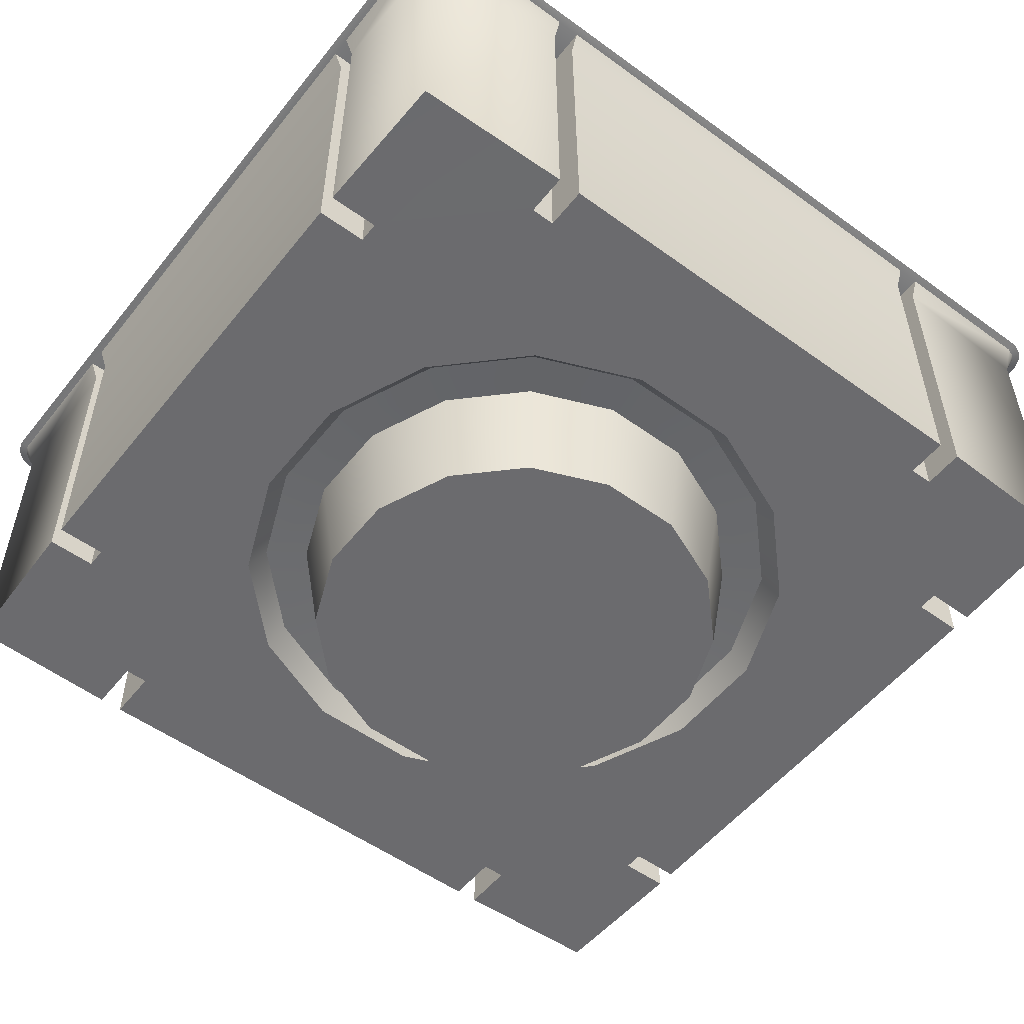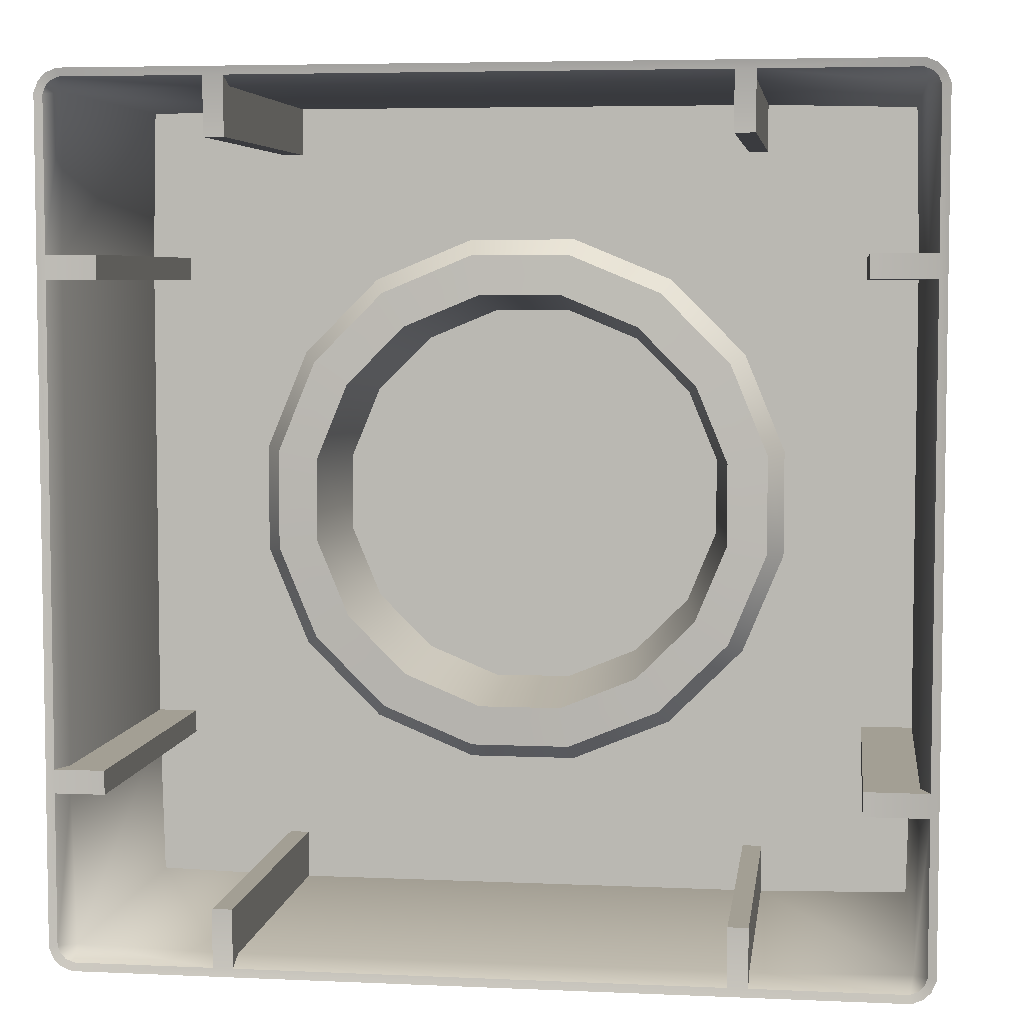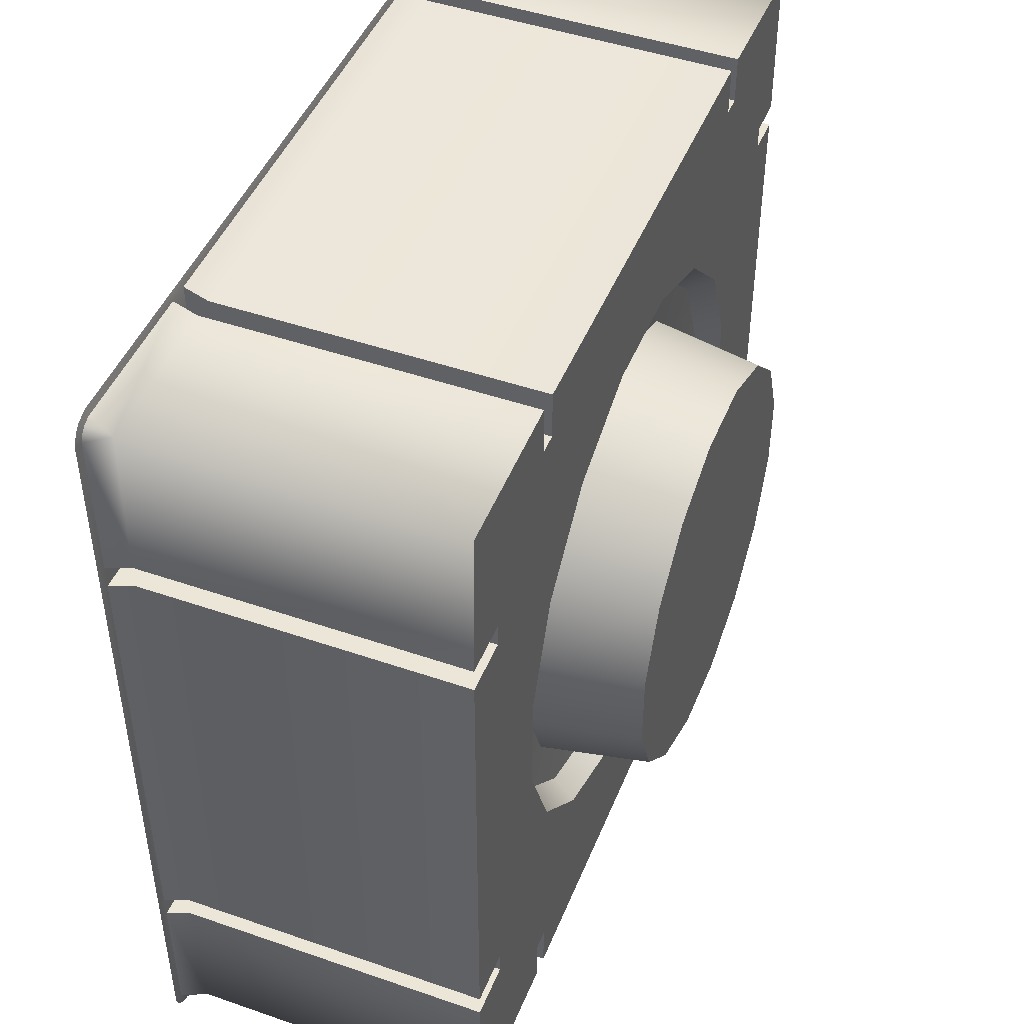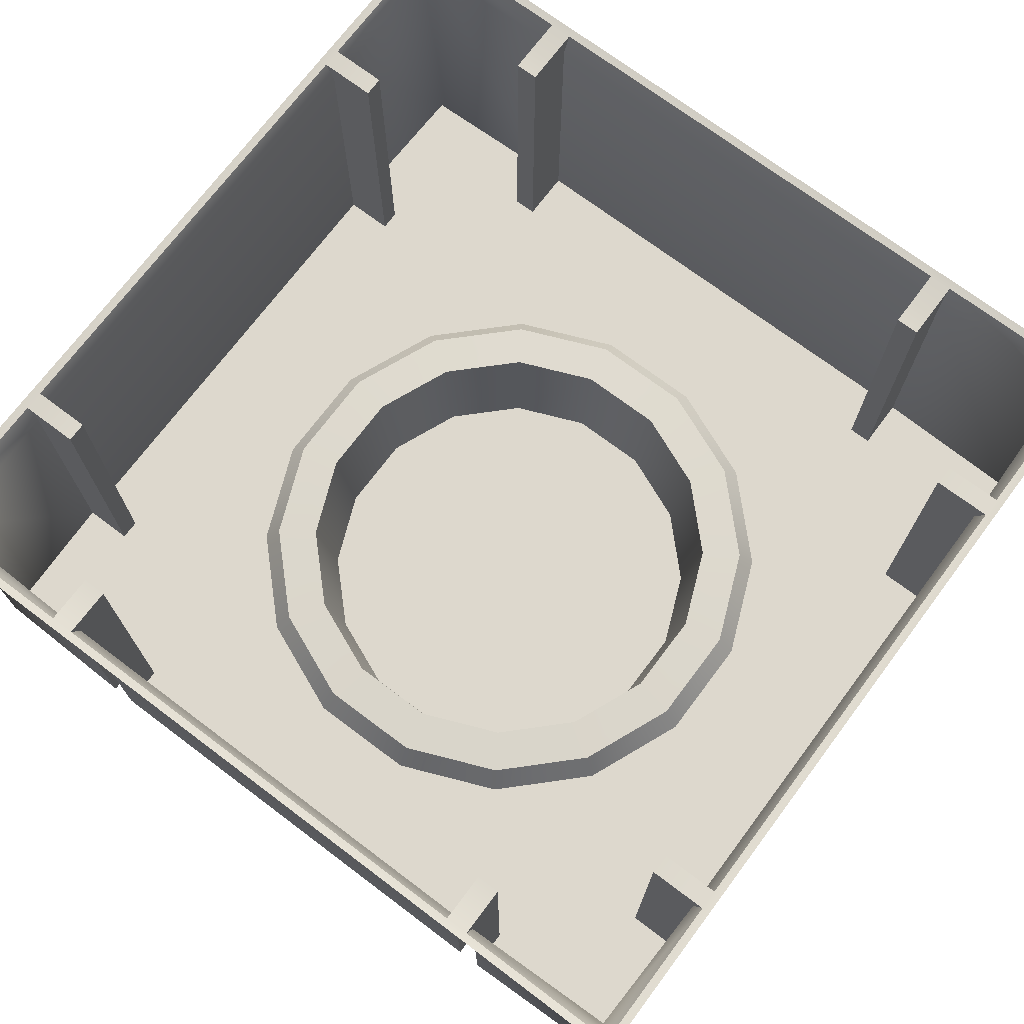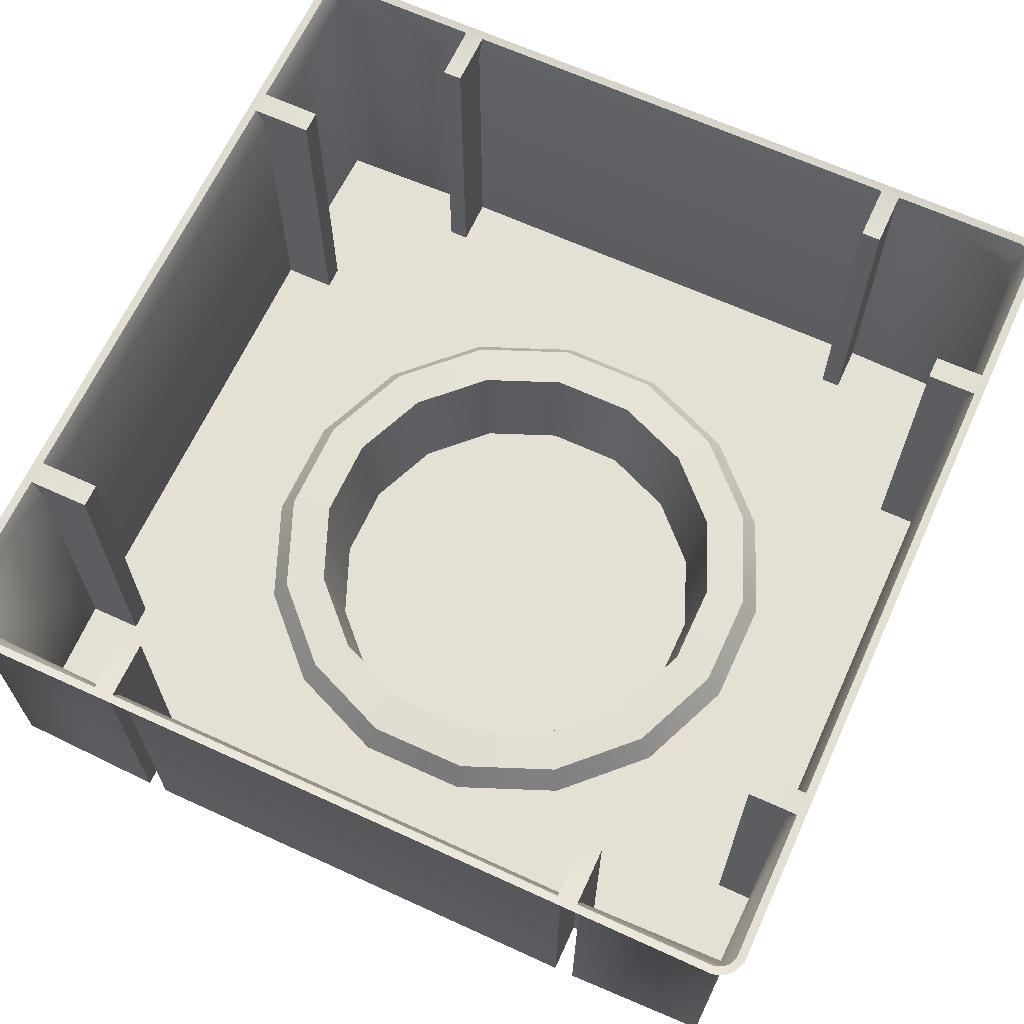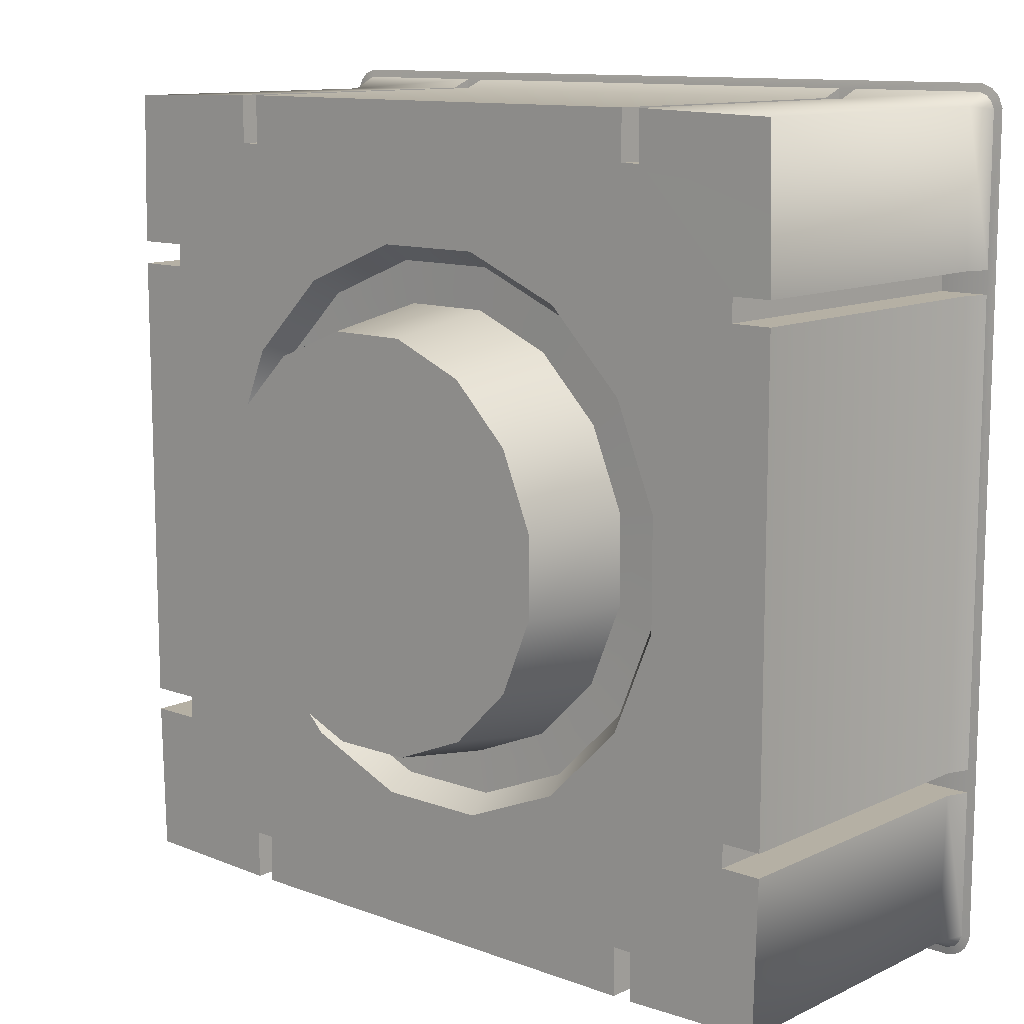
<metadata>
{"format":"obj","ext":"obj","renderer":"f3d","projection":"perspective","resolution":1024,"background":"white","views":[{"elev":-53.5,"azim":52.3,"up":"+Y"},{"elev":5.4,"azim":-172.2,"up":"+Z"},{"elev":46.5,"azim":-68.5,"up":"+Z"},{"elev":72.3,"azim":126.9,"up":"+Y"},{"elev":65.8,"azim":24.7,"up":"+Y"},{"elev":11.6,"azim":41.7,"up":"+Z"}]}
</metadata>
<code>
o BuddyDroid_01_rig.037_BuddyDroid_01_rig.038
v -1.736 42.29 -7.503
v -3.931 42.29 -7.503
v -3.931 40.83 -7.503
v -3.931 42.29 -3.651
v -1.736 42.29 -3.651
v -1.736 40.83 -3.651
v -0.9702 42.29 -4.488
v -0.9701 42.29 -6.666
v -0.9701 40.83 -6.666
v -4.747 42.29 -6.666
v -4.747 42.29 -4.488
v -4.747 40.83 -4.488
v -1.736 40.83 -7.276
v -1.644 40.83 -7.276
v -1.644 42.39 -7.276
v -1.736 42.39 -7.276
v -4.022 40.83 -7.276
v -3.931 40.83 -7.276
v -3.931 42.39 -7.276
v -4.022 42.39 -7.276
v -1.644 40.83 -3.876
v -1.736 40.83 -3.876
v -1.736 42.39 -3.876
v -1.644 42.39 -3.876
v -3.931 40.83 -3.876
v -4.022 40.83 -3.876
v -4.022 42.39 -3.876
v -3.931 42.39 -3.876
v -4.503 40.83 -6.666
v -4.503 40.83 -6.774
v -4.503 42.39 -6.774
v -4.503 42.39 -6.666
v -4.503 40.83 -4.38
v -4.503 40.83 -4.488
v -4.503 42.39 -4.488
v -4.503 42.39 -4.38
v -1.158 40.83 -4.488
v -1.158 40.83 -4.38
v -1.158 42.39 -4.38
v -1.158 42.39 -4.488
v -1.158 40.83 -6.774
v -1.158 40.83 -6.666
v -1.158 42.39 -6.666
v -1.158 42.39 -6.774
v -1.644 40.83 -7.503
v -1.644 42.29 -7.503
v -1.644 42.39 -7.544
v -0.9702 40.83 -4.38
v -0.9702 42.29 -4.38
v -0.9294 42.39 -4.38
v -4.747 40.83 -6.774
v -4.747 42.29 -6.774
v -4.788 42.39 -6.774
v -3.931 42.39 -7.544
v -0.9293 42.39 -6.666
v -4.788 42.39 -4.488
v -0.9702 40.83 -4.488
v -0.9294 42.39 -4.488
v -4.747 40.83 -6.666
v -4.788 42.39 -6.666
v -0.9701 40.83 -6.774
v -0.9701 42.29 -6.774
v -0.9293 42.39 -6.774
v -4.747 40.83 -4.38
v -4.747 42.29 -4.38
v -4.788 42.39 -4.38
v -1.736 40.83 -7.503
v -1.736 42.39 -7.544
v -4.022 40.83 -7.503
v -4.022 42.29 -7.503
v -4.022 42.39 -7.544
v -1.644 40.83 -3.651
v -1.644 42.29 -3.651
v -1.644 42.39 -3.611
v -3.931 40.83 -3.651
v -3.931 42.39 -3.611
v -1.736 42.39 -3.611
v -4.022 40.83 -3.651
v -4.022 42.29 -3.651
v -4.022 42.39 -3.611
v -4.729 40.83 -3.669
v -4.729 40.83 -7.485
v -0.9878 40.83 -7.485
v -0.9879 40.83 -3.669
v -0.9879 42.29 -3.669
v -0.9878 42.29 -7.485
v -4.729 42.29 -7.485
v -4.729 42.29 -3.669
v -4.713 42.39 -7.544
v -4.751 42.39 -7.528
v -4.772 42.39 -7.506
v -4.788 42.39 -7.469
v -1.004 42.39 -3.611
v -0.9667 42.39 -3.626
v -0.9293 42.39 -7.469
v -0.9447 42.39 -7.506
v -0.9665 42.39 -7.528
v -1.004 42.39 -7.544
v -4.788 42.39 -3.685
v -4.772 42.39 -3.648
v -4.751 42.39 -3.626
v -4.713 42.39 -3.611
v -3.56 40.83 -4.488
v -3.921 40.83 -4.849
v -3.088 40.83 -4.292
v -4.116 40.83 -5.321
v -2.577 40.83 -4.292
v -4.116 40.83 -5.832
v -3.921 40.83 -6.304
v -3.56 40.83 -6.665
v -3.088 40.83 -6.861
v -2.577 40.83 -6.861
v -2.105 40.83 -6.665
v -1.744 40.83 -6.304
v -1.548 40.83 -5.832
v -1.548 40.83 -5.321
v -1.744 40.83 -4.849
v -2.105 40.83 -4.488
v -0.9448 42.39 -3.648
v -0.9453 42.4 -3.594
v -0.9129 42.4 -3.626
v -0.9295 42.39 -3.685
v -0.8916 42.4 -3.678
v -0.8915 42.4 -7.476
v -0.9127 42.4 -7.528
v -0.9452 42.4 -7.56
v -0.9964 42.4 -7.581
v -4.721 42.4 -7.581
v -4.772 42.4 -7.56
v -4.804 42.4 -7.528
v -4.825 42.4 -7.476
v -4.825 42.4 -3.678
v -4.804 42.4 -3.626
v -4.772 42.4 -3.594
v -4.721 42.4 -3.573
v -0.9965 42.4 -3.573
v -2.646 40.45 -6.512
v -2.303 40.45 -6.369
v -2.258 40.95 -6.436
v -2.04 40.45 -6.106
v -2.631 40.95 -6.59
v -1.973 40.95 -6.151
v -3.018 40.45 -6.512
v -1.819 40.95 -5.778
v -3.034 40.95 -6.59
v -1.897 40.45 -5.763
v -3.362 40.45 -6.369
v -1.819 40.95 -5.375
v -3.406 40.95 -6.436
v -1.897 40.45 -5.391
v -3.625 40.45 -6.106
v -1.973 40.95 -5.002
v -3.691 40.95 -6.151
v -2.04 40.45 -5.047
v -3.767 40.45 -5.763
v -2.258 40.95 -4.717
v -3.846 40.95 -5.778
v -2.303 40.45 -4.784
v -3.767 40.45 -5.391
v -2.631 40.95 -4.563
v -3.846 40.95 -5.375
v -2.646 40.45 -4.641
v -3.625 40.45 -5.047
v -3.034 40.95 -4.563
v -3.691 40.95 -5.002
v -3.018 40.45 -4.641
v -3.362 40.45 -4.784
v -3.406 40.95 -4.717
v -1.625 40.94 -5.817
v -1.809 40.94 -6.26
v -2.149 40.94 -6.6
v -1.625 40.94 -5.336
v -2.592 40.94 -6.784
v -1.809 40.94 -4.893
v -3.072 40.94 -6.784
v -2.149 40.94 -4.553
v -3.516 40.94 -6.6
v -2.592 40.94 -4.37
v -3.856 40.94 -6.26
v -3.072 40.94 -4.37
v -4.039 40.94 -5.817
v -3.516 40.94 -4.553
v -4.039 40.94 -5.336
v -3.856 40.94 -4.893
v -2.833 40.44 -5.577
f 1 2 3
f 4 5 6
f 7 8 9
f 10 11 12
f 13 14 15
f 15 16 13
f 17 18 19
f 19 20 17
f 21 22 23
f 23 24 21
f 25 26 27
f 27 28 25
f 29 30 31
f 31 32 29
f 33 34 35
f 35 36 33
f 37 38 39
f 39 40 37
f 41 42 43
f 43 44 41
f 14 45 46
f 46 15 14
f 15 46 47
f 38 48 49
f 49 39 38
f 39 49 50
f 30 51 52
f 52 31 30
f 31 52 53
f 18 3 2
f 2 19 18
f 19 2 54
f 42 9 8
f 8 43 42
f 43 8 55
f 34 12 11
f 11 35 34
f 35 11 56
f 57 37 40
f 40 7 57
f 7 40 58
f 59 29 32
f 32 10 59
f 10 32 60
f 61 41 44
f 44 62 61
f 62 44 63
f 64 33 36
f 36 65 64
f 65 36 66
f 67 13 16
f 16 1 67
f 1 16 68
f 69 17 20
f 20 70 69
f 70 20 71
f 72 21 24
f 24 73 72
f 73 24 74
f 75 25 28
f 28 4 75
f 4 28 76
f 22 6 5
f 5 23 22
f 23 5 77
f 26 78 79
f 79 27 26
f 27 79 80
f 64 81 78
f 33 64 78
f 78 26 33
f 12 34 29
f 29 59 12
f 51 30 17
f 17 69 51
f 69 82 51
f 3 18 13
f 13 67 3
f 14 41 61
f 61 45 14
f 61 83 45
f 9 42 37
f 37 57 9
f 84 48 72
f 22 25 75
f 75 6 22
f 49 48 84
f 84 85 49
f 85 84 72
f 72 73 85
f 68 54 2
f 2 1 68
f 76 77 5
f 5 4 76
f 3 67 1
f 6 75 4
f 58 55 8
f 8 7 58
f 60 56 11
f 11 10 60
f 9 57 7
f 12 59 10
f 24 23 77
f 77 74 24
f 28 27 80
f 80 76 28
f 40 39 50
f 50 58 40
f 16 15 47
f 47 68 16
f 20 19 54
f 54 71 20
f 32 31 53
f 53 60 32
f 36 35 56
f 56 66 36
f 44 43 55
f 55 63 44
f 46 45 83
f 83 86 46
f 86 83 61
f 61 62 86
f 52 51 82
f 82 87 52
f 87 82 69
f 69 70 87
f 79 78 81
f 81 88 79
f 88 81 64
f 64 65 88
f 70 71 89
f 89 87 70
f 89 90 87
f 90 91 87
f 91 92 87
f 87 92 53
f 53 52 87
f 73 74 93
f 93 85 73
f 93 94 85
f 62 63 95
f 95 86 62
f 95 96 86
f 96 97 86
f 97 98 86
f 86 98 47
f 47 46 86
f 65 66 99
f 99 88 65
f 99 100 88
f 100 101 88
f 101 102 88
f 88 102 80
f 80 79 88
f 33 26 103
f 103 104 33
f 105 103 26
f 34 33 104
f 26 25 105
f 104 106 34
f 107 105 25
f 29 34 106
f 106 108 29
f 30 29 108
f 108 109 30
f 17 30 109
f 109 110 17
f 18 17 110
f 110 111 18
f 13 18 111
f 111 112 13
f 14 13 112
f 112 113 14
f 41 14 113
f 113 114 41
f 42 41 114
f 114 115 42
f 37 42 115
f 115 116 37
f 38 37 116
f 116 117 38
f 21 38 117
f 48 38 21
f 117 118 21
f 21 72 48
f 22 21 118
f 118 107 22
f 25 22 107
f 119 94 120
f 120 121 119
f 122 119 121
f 121 123 122
f 123 50 122
f 123 58 50
f 55 58 123
f 123 124 55
f 124 63 55
f 124 95 63
f 96 95 124
f 124 125 96
f 97 96 125
f 125 126 97
f 98 97 126
f 126 127 98
f 127 47 98
f 127 68 47
f 54 68 127
f 127 128 54
f 128 71 54
f 128 89 71
f 90 89 128
f 128 129 90
f 91 90 129
f 129 130 91
f 92 91 130
f 130 131 92
f 131 53 92
f 131 60 53
f 56 60 131
f 131 132 56
f 132 66 56
f 132 99 66
f 100 99 132
f 132 133 100
f 101 100 133
f 133 134 101
f 102 101 134
f 134 135 102
f 135 80 102
f 135 76 80
f 77 76 135
f 135 136 77
f 136 74 77
f 136 93 74
f 94 93 136
f 136 120 94
f 50 49 85
f 85 122 50
f 119 122 85
f 94 119 85
f 137 138 139
f 139 138 140
f 139 141 137
f 140 142 139
f 143 137 141
f 144 142 140
f 141 145 143
f 140 146 144
f 147 143 145
f 148 144 146
f 145 149 147
f 146 150 148
f 151 147 149
f 152 148 150
f 149 153 151
f 150 154 152
f 155 151 153
f 156 152 154
f 153 157 155
f 154 158 156
f 159 155 157
f 160 156 158
f 157 161 159
f 158 162 160
f 163 159 161
f 164 160 162
f 161 165 163
f 162 166 164
f 167 163 165
f 168 164 166
f 165 168 167
f 166 167 168
f 169 170 142
f 142 170 171
f 142 144 169
f 171 139 142
f 172 169 144
f 141 139 171
f 144 148 172
f 171 173 141
f 174 172 148
f 145 141 173
f 148 152 174
f 173 175 145
f 176 174 152
f 149 145 175
f 152 156 176
f 175 177 149
f 178 176 156
f 153 149 177
f 156 160 178
f 177 179 153
f 180 178 160
f 157 153 179
f 160 164 180
f 179 181 157
f 182 180 164
f 161 157 181
f 164 168 182
f 181 183 161
f 184 182 168
f 165 161 183
f 168 165 184
f 183 184 165
f 112 111 175
f 175 173 112
f 177 175 111
f 113 112 173
f 111 110 177
f 173 171 113
f 179 177 110
f 114 113 171
f 110 109 179
f 171 170 114
f 181 179 109
f 115 114 170
f 109 108 181
f 170 169 115
f 183 181 108
f 116 115 169
f 108 106 183
f 169 172 116
f 184 183 106
f 117 116 172
f 106 104 184
f 172 174 117
f 182 184 104
f 118 117 174
f 104 103 182
f 174 176 118
f 180 182 103
f 107 118 176
f 103 105 180
f 176 178 107
f 178 180 105
f 105 107 178
f 137 143 185
f 138 137 185
f 143 147 185
f 140 138 185
f 147 151 185
f 146 140 185
f 151 155 185
f 150 146 185
f 155 159 185
f 154 150 185
f 159 163 185
f 158 154 185
f 163 167 185
f 162 158 185
f 167 166 185
f 166 162 185

</code>
